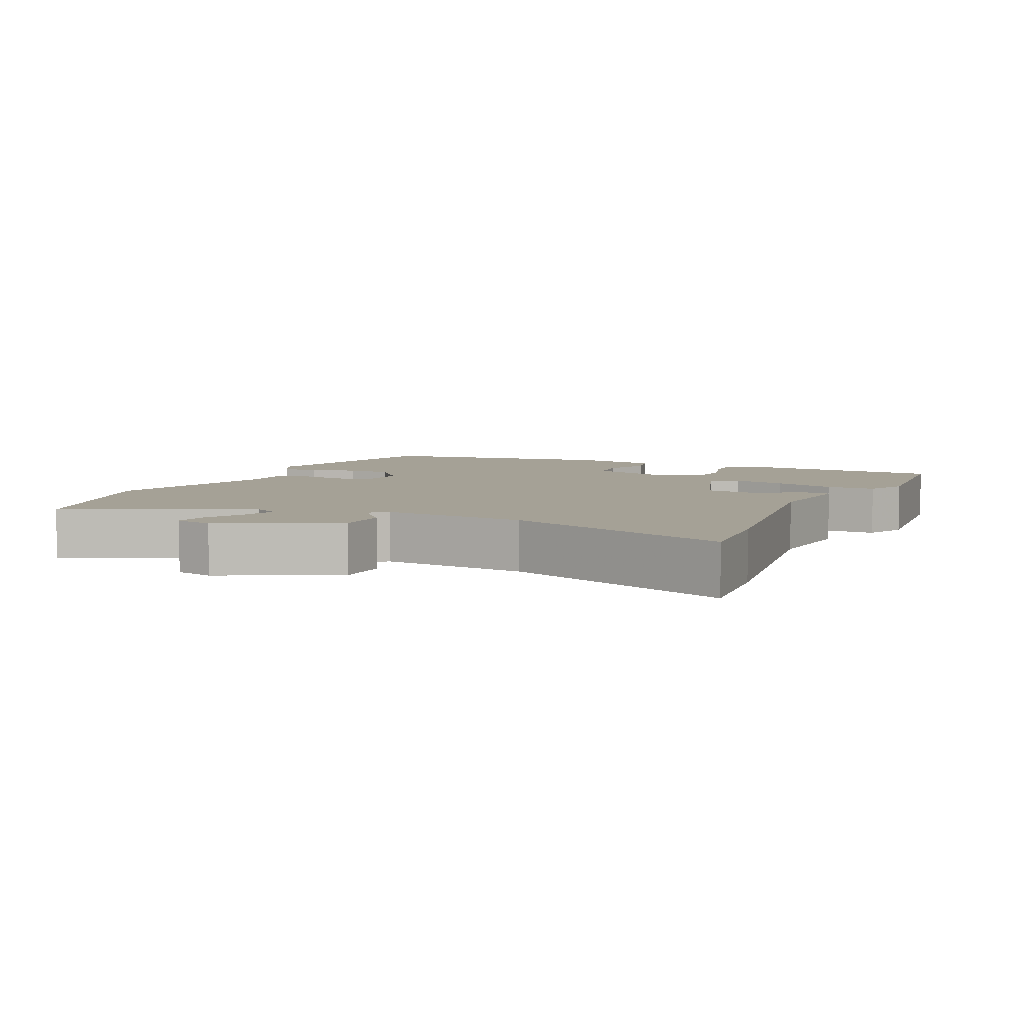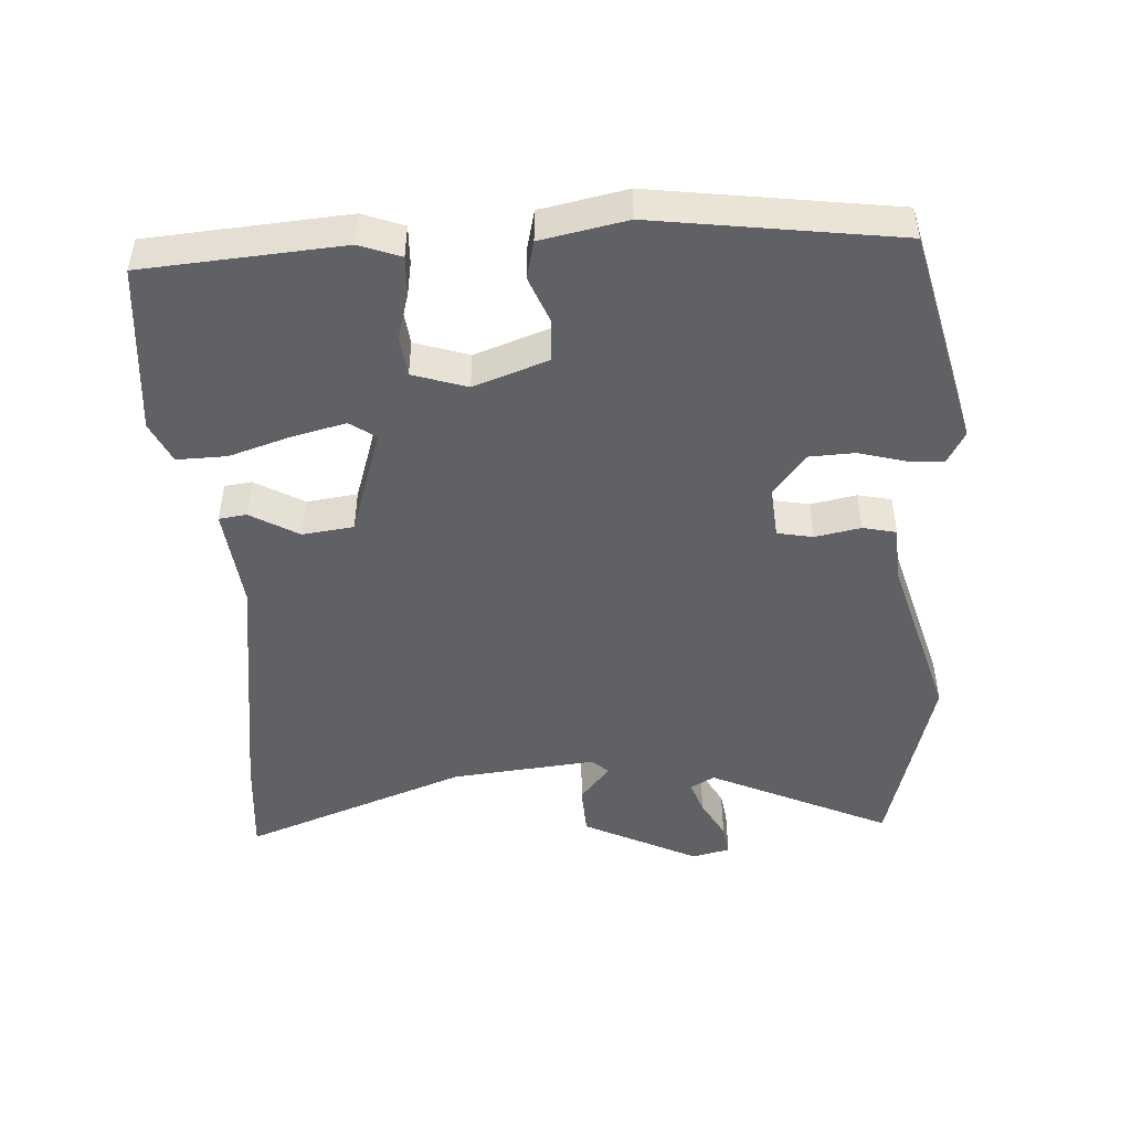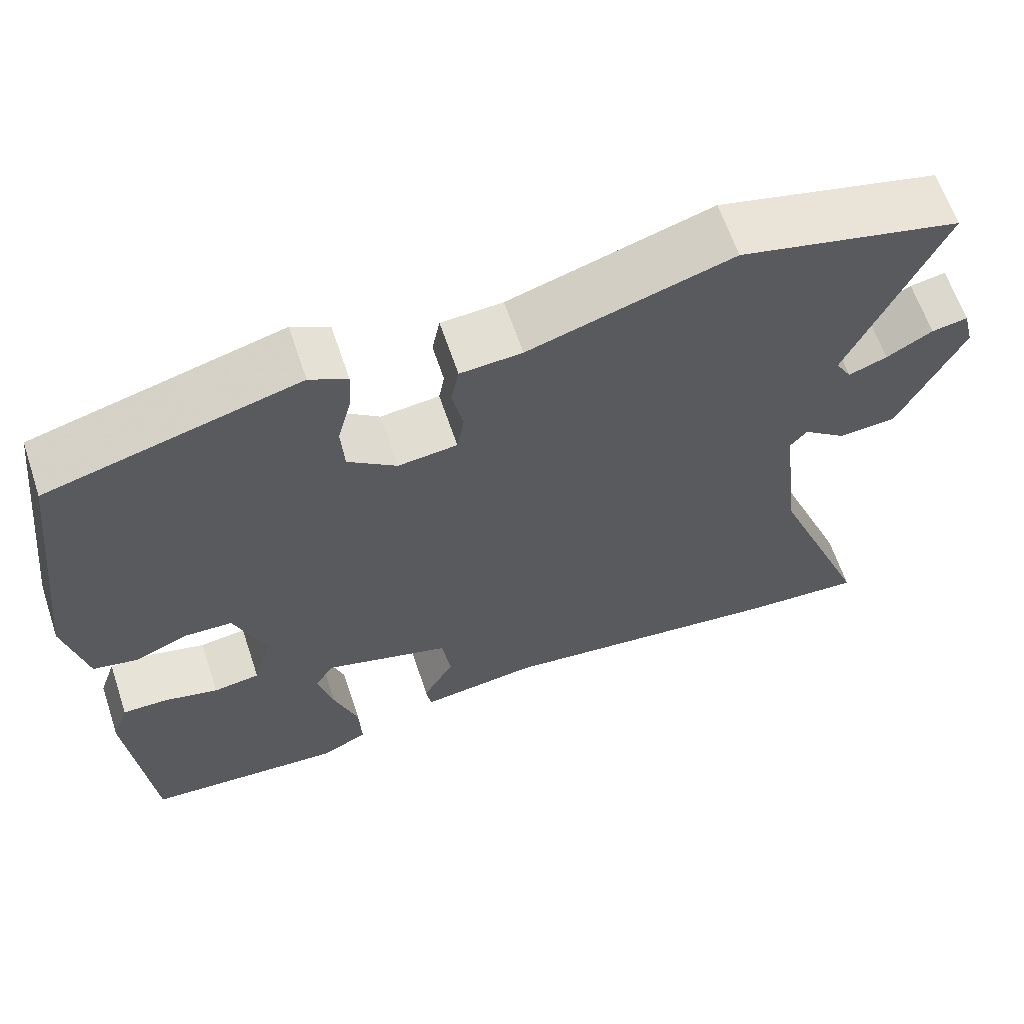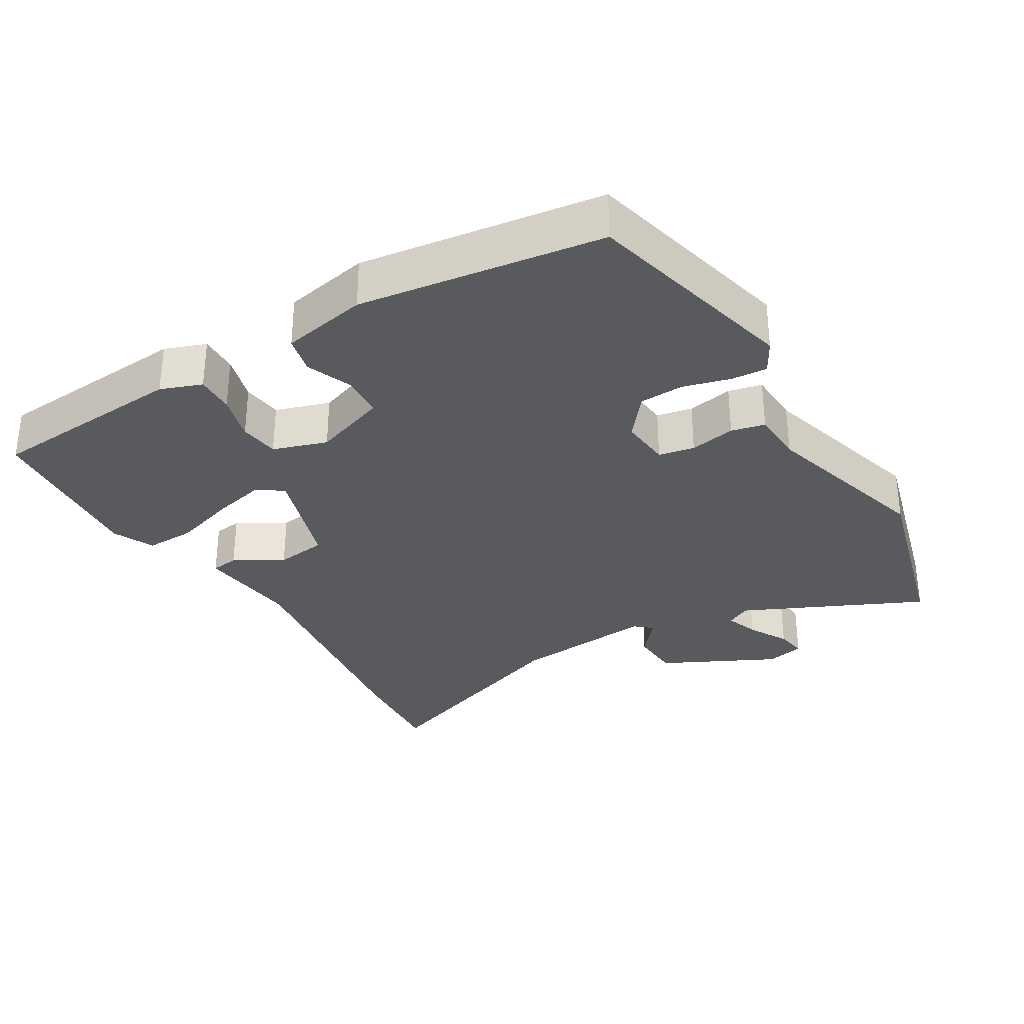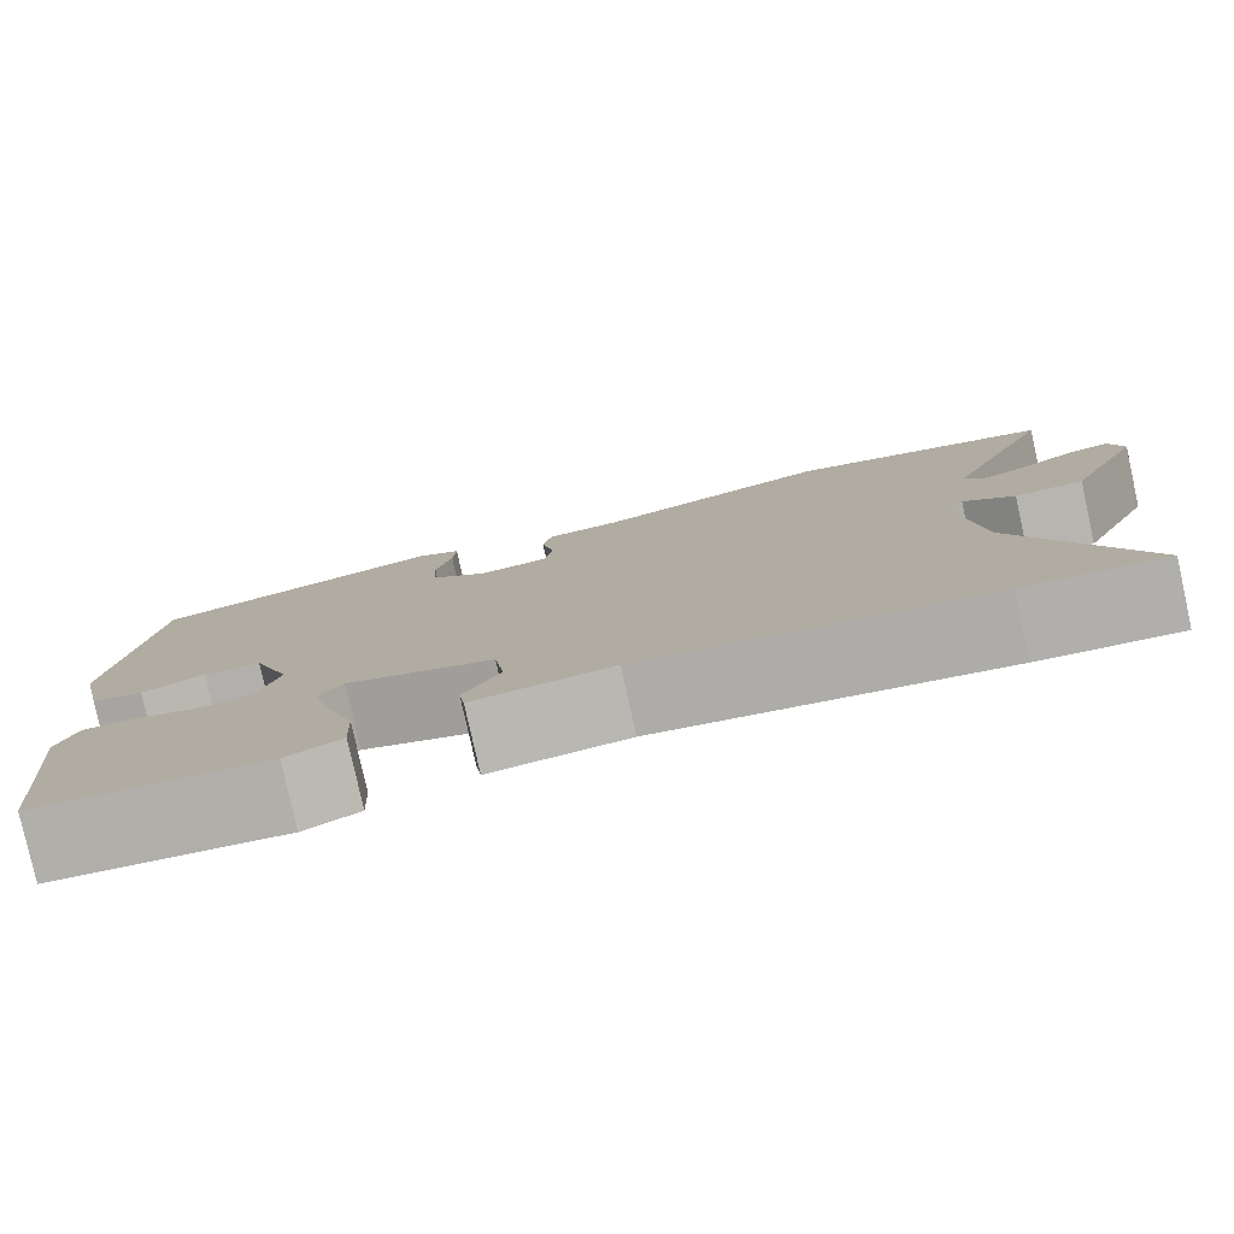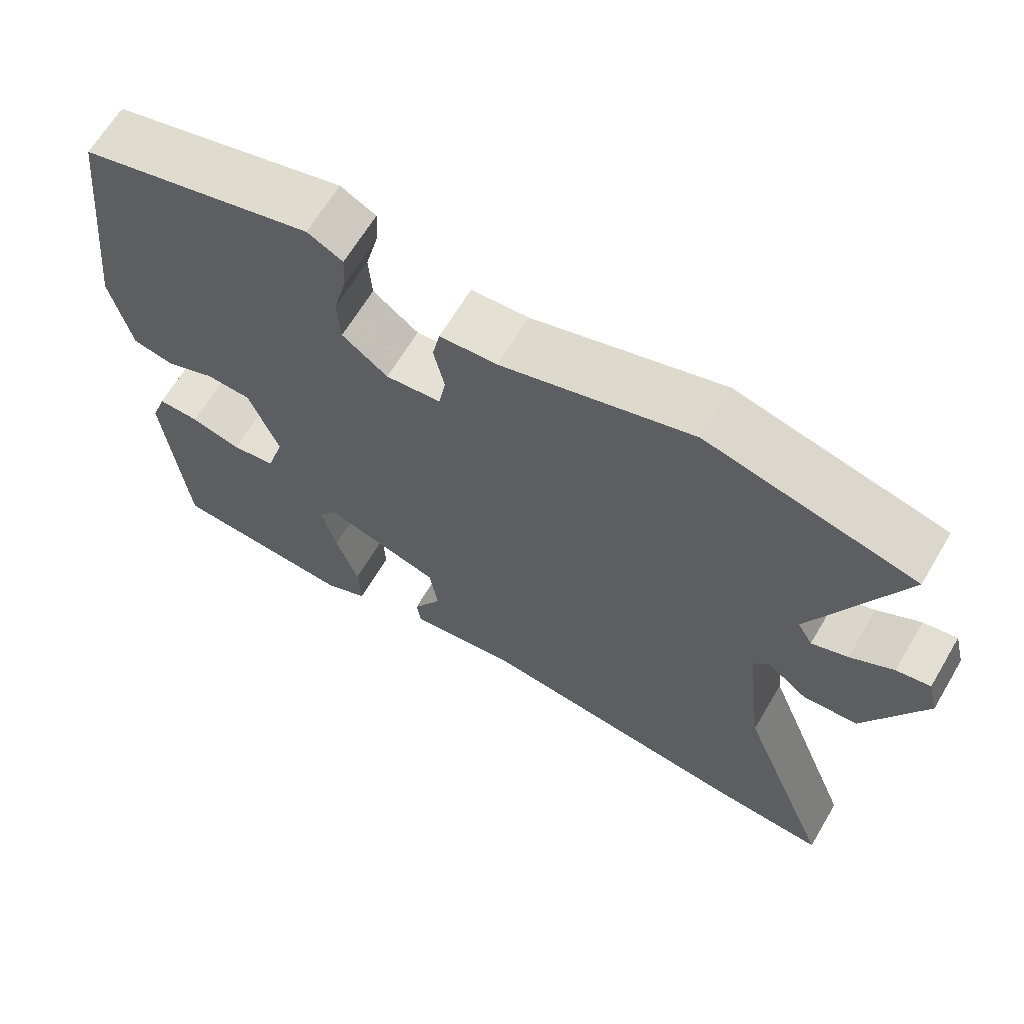
<metadata>
{"format":"obj","ext":"obj","renderer":"f3d","projection":"perspective","resolution":1024,"background":"white","views":[{"elev":6.0,"azim":113.5,"up":"+Y"},{"elev":-47.9,"azim":-87.7,"up":"+Y"},{"elev":63.5,"azim":-18.5,"up":"+Z"},{"elev":-31.8,"azim":-60.2,"up":"+Y"},{"elev":-79.8,"azim":12.5,"up":"+Z"},{"elev":65.5,"azim":30.7,"up":"+Z"}]}
</metadata>
<code>
v 0.315 0.07 0.546
v 0.592 0.07 0.477
v 0.476 0.07 0.213
v 0.496 0.07 0.178
v 0.544 0.07 0.196
v 0.601 0.07 0.229
v 0.646 0.07 0.237
v 0.66 0.07 0.182
v 0.581 0.07 0.014
v 0.508 0.07 0.009
v 0.454 0.07 0.052
v 0.433 0.07 0.027
v 0.458 0.07 -0.182
v 0.585 0.07 -0.506
v 0.437 0.07 -0.496
v 0.071 0.07 -0.451
v -0.077 0.07 -0.47
v -0.083 0.07 -0.43
v -0.044 0.07 -0.359
v -0.055 0.07 -0.285
v -0.212 0.07 -0.237
v -0.237 0.07 -0.275
v -0.217 0.07 -0.352
v -0.187 0.07 -0.441
v -0.184 0.07 -0.513
v -0.243 0.07 -0.542
v -0.49 0.07 -0.524
v -0.517 0.07 -0.236
v -0.496 0.07 -0.176
v -0.44 0.07 -0.177
v -0.372 0.07 -0.195
v -0.314 0.07 -0.187
v -0.29 0.07 -0.108
v -0.33 0.07 -0.001
v -0.391 0.07 0.002
v -0.458 0.07 -0.026
v -0.513 0.07 -0.014
v -0.54 0.07 0.11
v -0.498 0.07 0.463
v -0.186 0.07 0.546
v -0.139 0.07 0.521
v -0.142 0.07 0.468
v -0.159 0.07 0.401
v -0.155 0.07 0.336
v -0.094 0.07 0.289
v -0.02 0.07 0.297
v -0.011 0.07 0.349
v -0.025 0.07 0.415
v -0.015 0.07 0.464
v 0.062 0.07 0.469
v 0.315 0 0.546
v 0.592 0 0.477
v 0.476 0 0.213
v 0.496 0 0.178
v 0.544 0 0.196
v 0.601 0 0.229
v 0.646 0 0.237
v 0.66 0 0.182
v 0.581 0 0.014
v 0.508 0 0.009
v 0.454 0 0.052
v 0.433 0 0.027
v 0.458 0 -0.182
v 0.585 0 -0.506
v 0.437 0 -0.496
v 0.071 0 -0.451
v -0.077 0 -0.47
v -0.083 0 -0.43
v -0.044 0 -0.359
v -0.055 0 -0.285
v -0.212 0 -0.237
v -0.237 0 -0.275
v -0.217 0 -0.352
v -0.187 0 -0.441
v -0.184 0 -0.513
v -0.243 0 -0.542
v -0.49 0 -0.524
v -0.517 0 -0.236
v -0.496 0 -0.176
v -0.44 0 -0.177
v -0.372 0 -0.195
v -0.314 0 -0.187
v -0.29 0 -0.108
v -0.33 0 -0.001
v -0.391 0 0.002
v -0.458 0 -0.026
v -0.513 0 -0.014
v -0.54 0 0.11
v -0.498 0 0.463
v -0.186 0 0.546
v -0.139 0 0.521
v -0.142 0 0.468
v -0.159 0 0.401
v -0.155 0 0.336
v -0.094 0 0.289
v -0.02 0 0.297
v -0.011 0 0.349
v -0.025 0 0.415
v -0.015 0 0.464
v 0.062 0 0.469
f 47 48 49 50
f 46 47 50 1
f 40 41 42 43
f 40 43 44
f 39 40 44
f 38 39 44 45
f 35 36 37 38
f 34 35 38 45
f 28 29 30 31
f 28 31 32
f 27 28 32
f 26 27 32
f 23 24 25 26
f 22 23 26 32
f 21 22 32 33
f 16 17 18 19
f 16 19 20
f 13 14 15 16
f 12 13 16 20
f 11 12 20 21
f 9 10 11
f 8 9 11
f 5 6 7 8
f 4 5 8 11
f 3 4 11 21
f 46 1 2 3
f 33 34 45 46
f 3 21 33 46
f 100 99 98 97
f 51 100 97 96
f 93 92 91 90
f 94 93 90
f 94 90 89
f 95 94 89 88
f 88 87 86 85
f 95 88 85 84
f 81 80 79 78
f 82 81 78
f 82 78 77
f 82 77 76
f 76 75 74 73
f 82 76 73 72
f 83 82 72 71
f 69 68 67 66
f 70 69 66
f 66 65 64 63
f 70 66 63 62
f 71 70 62 61
f 61 60 59
f 61 59 58
f 58 57 56 55
f 61 58 55 54
f 71 61 54 53
f 53 52 51 96
f 96 95 84 83
f 96 83 71 53
f 1 51 52 2
f 2 52 53 3
f 3 53 54 4
f 4 54 55 5
f 5 55 56 6
f 6 56 57 7
f 7 57 58 8
f 8 58 59 9
f 9 59 60 10
f 10 60 61 11
f 11 61 62 12
f 12 62 63 13
f 13 63 64 14
f 14 64 65 15
f 15 65 66 16
f 16 66 67 17
f 17 67 68 18
f 18 68 69 19
f 19 69 70 20
f 20 70 71 21
f 21 71 72 22
f 22 72 73 23
f 23 73 74 24
f 24 74 75 25
f 25 75 76 26
f 26 76 77 27
f 27 77 78 28
f 28 78 79 29
f 29 79 80 30
f 30 80 81 31
f 31 81 82 32
f 32 82 83 33
f 33 83 84 34
f 34 84 85 35
f 35 85 86 36
f 36 86 87 37
f 37 87 88 38
f 38 88 89 39
f 39 89 90 40
f 40 90 91 41
f 41 91 92 42
f 42 92 93 43
f 43 93 94 44
f 44 94 95 45
f 45 95 96 46
f 46 96 97 47
f 47 97 98 48
f 48 98 99 49
f 49 99 100 50
f 50 100 51 1

</code>
